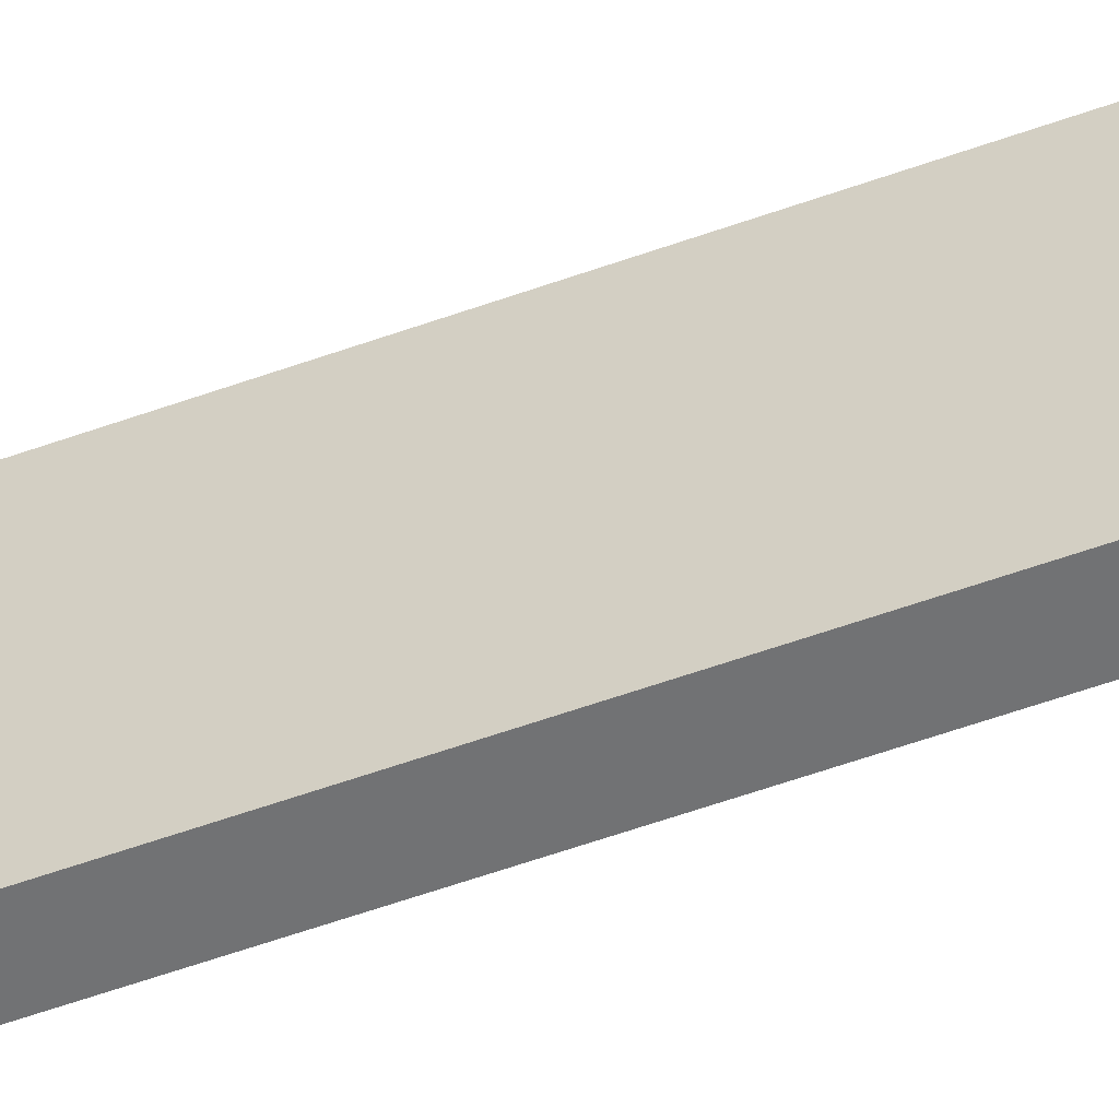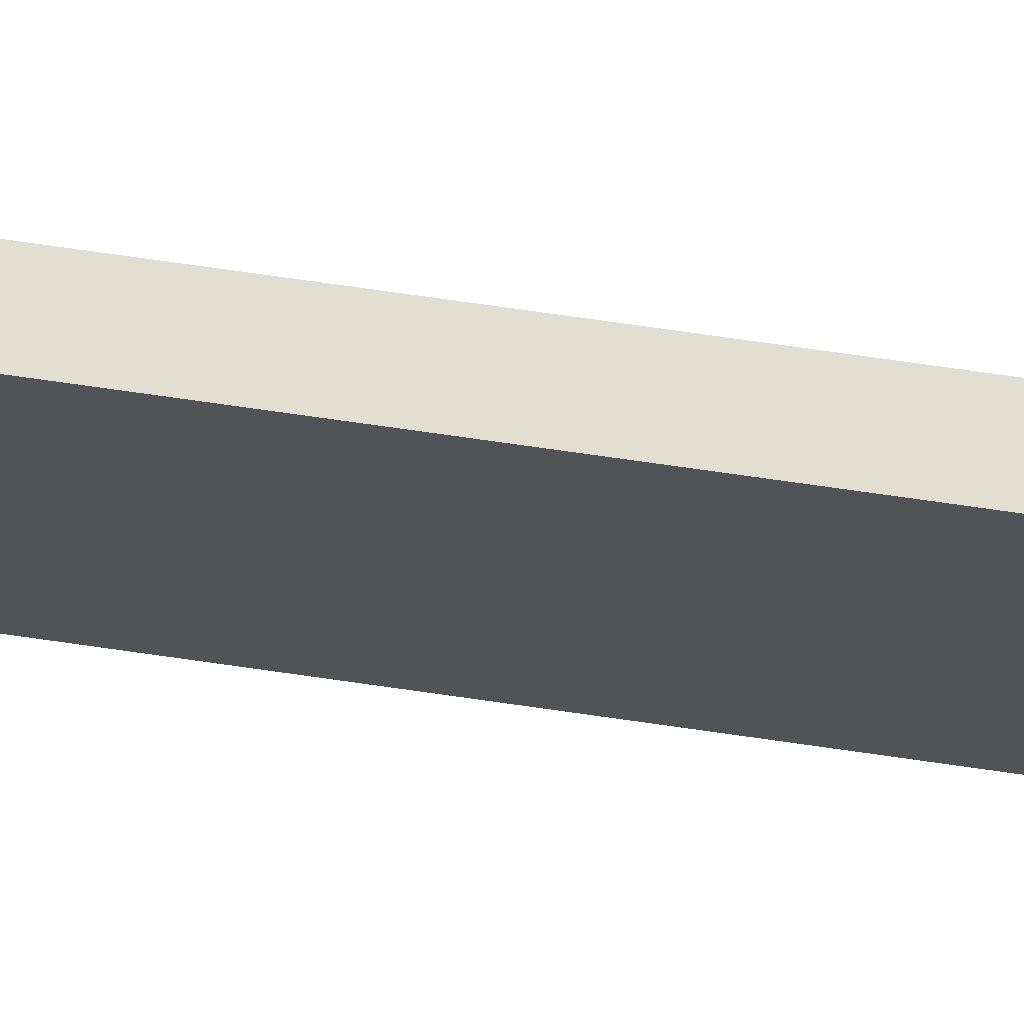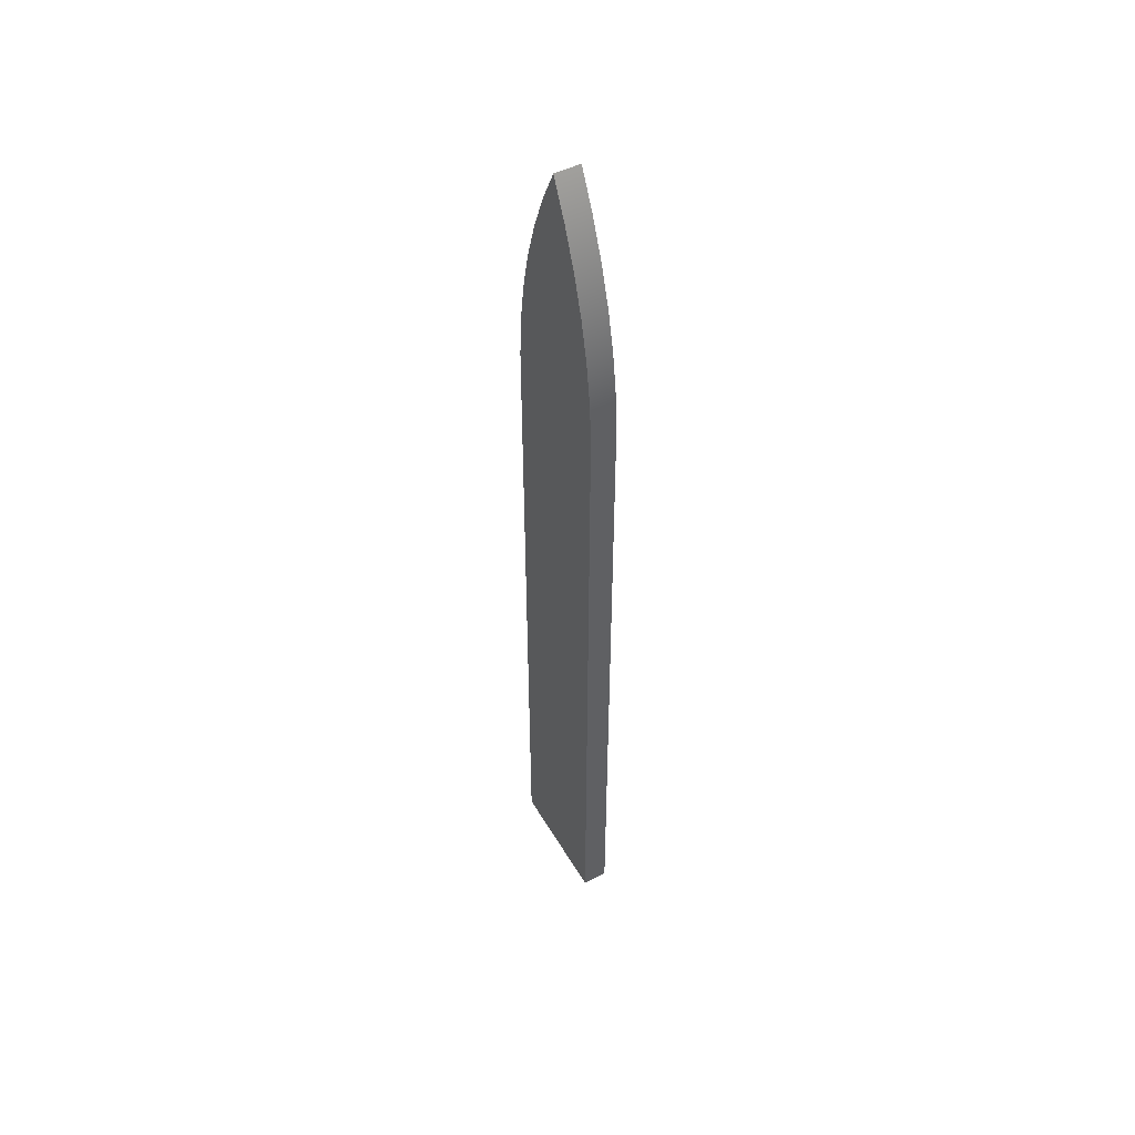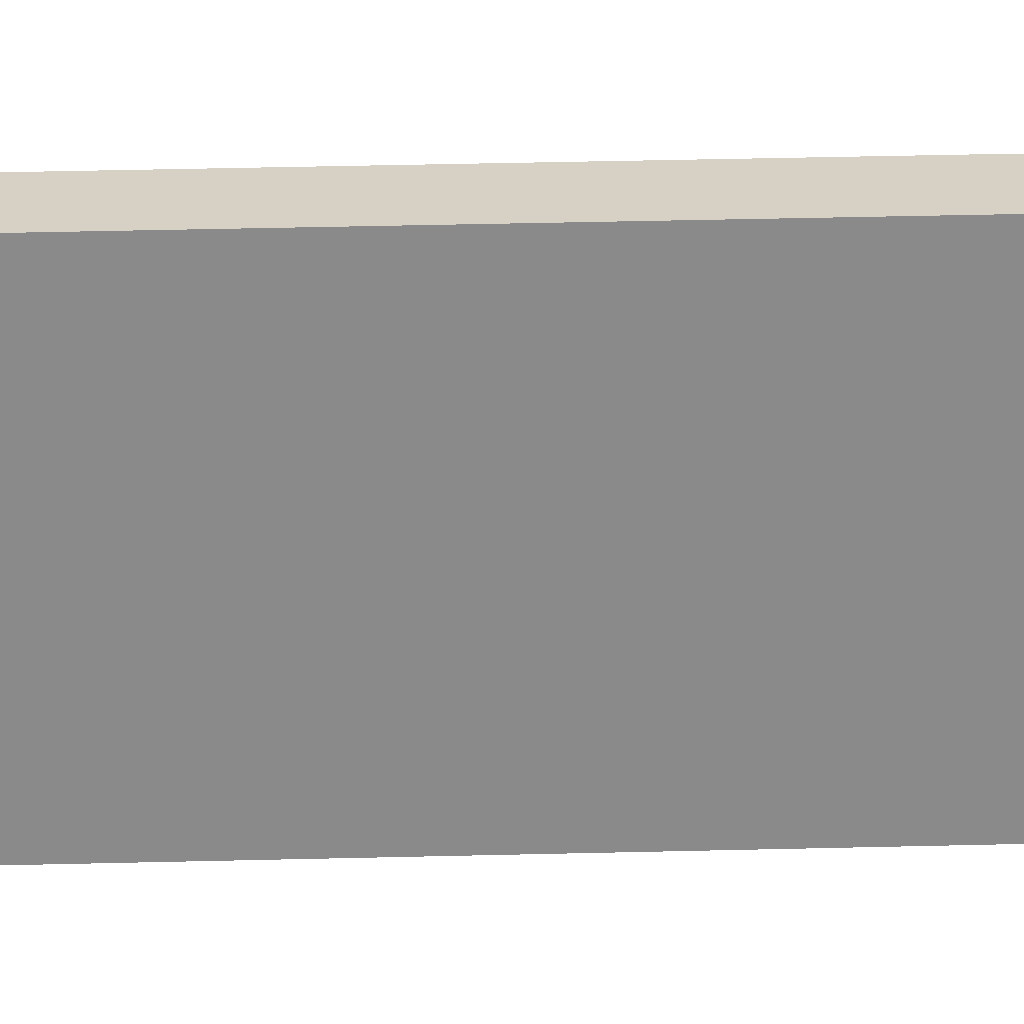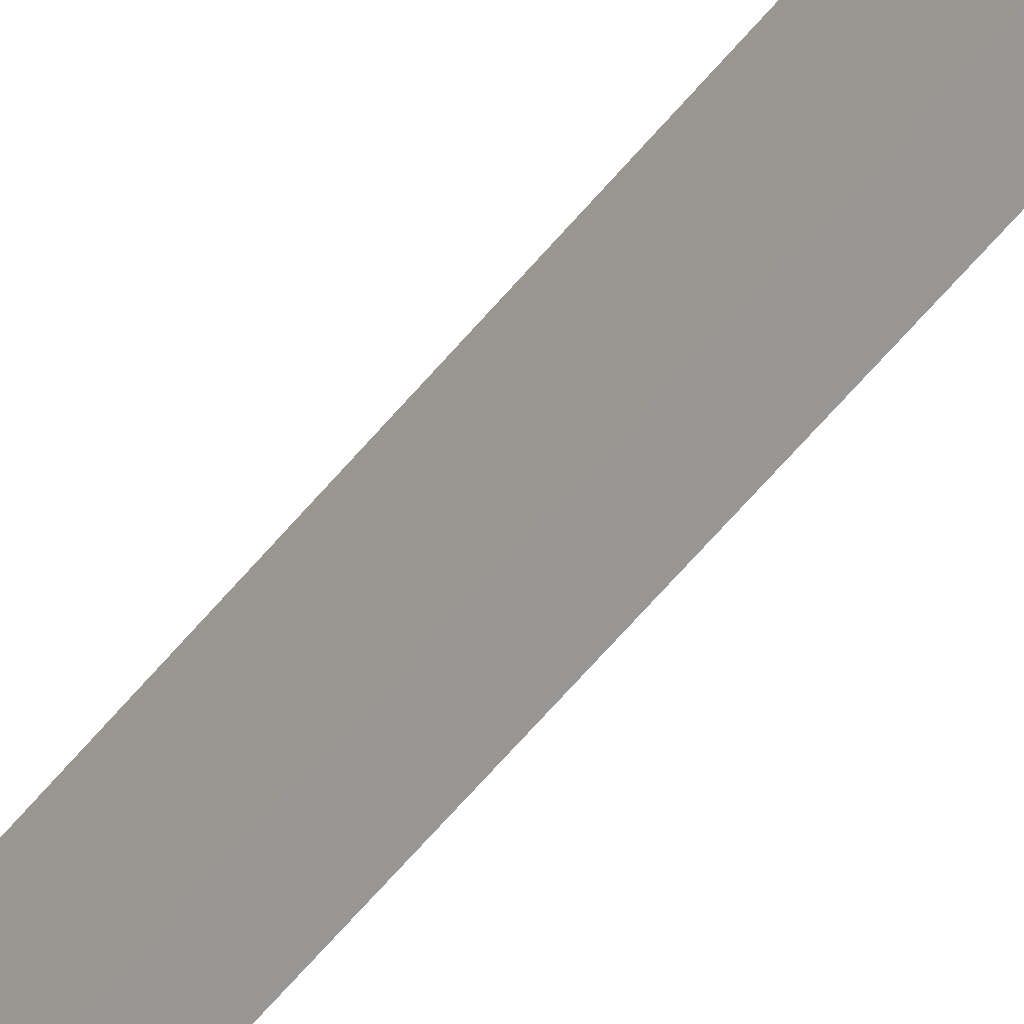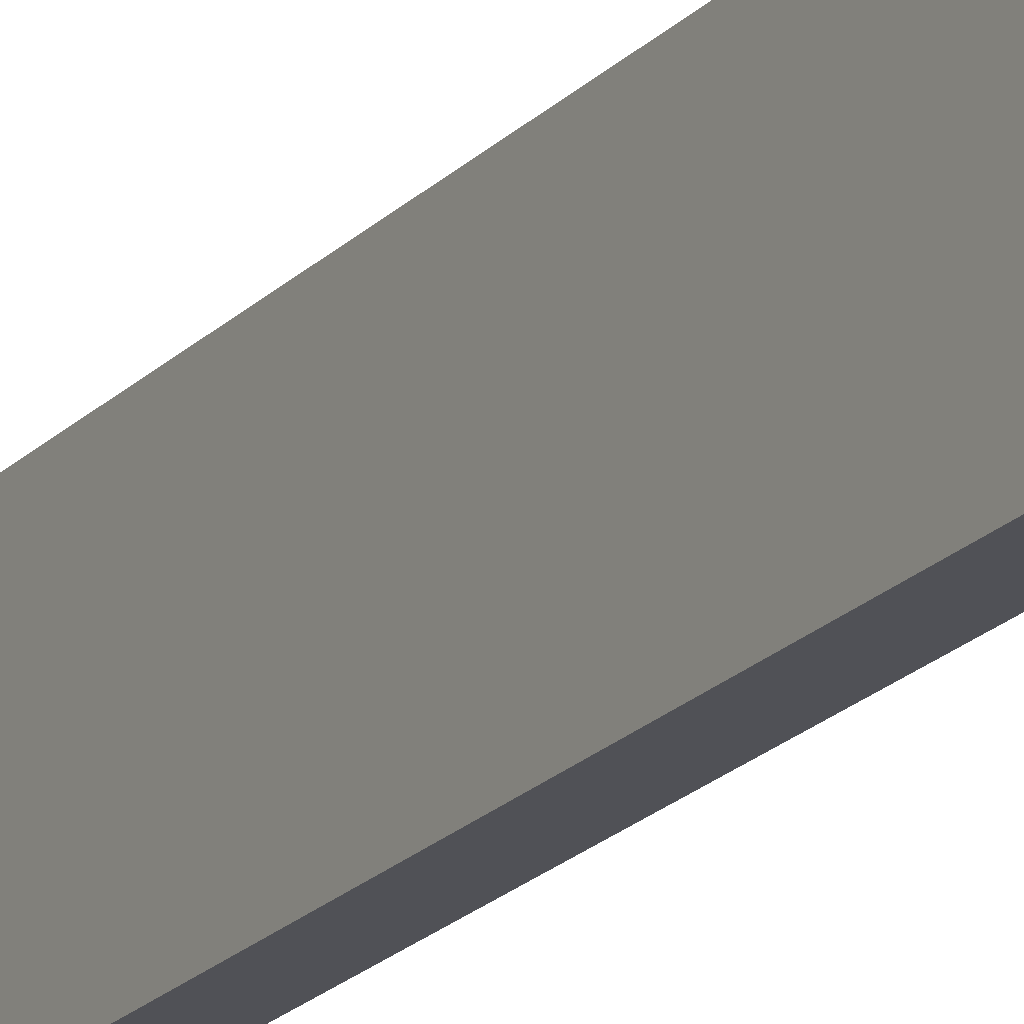
<metadata>
{"format":"obj","ext":"obj","renderer":"f3d","projection":"perspective","resolution":1024,"background":"white","views":[{"elev":-55.5,"azim":-69.1,"up":"+Y"},{"elev":68.0,"azim":98.4,"up":"+Y"},{"elev":49.1,"azim":150.7,"up":"+Z"},{"elev":26.8,"azim":-92.5,"up":"+Y"},{"elev":-68.0,"azim":139.0,"up":"+Y"},{"elev":-20.4,"azim":-30.0,"up":"+Y"}]}
</metadata>
<code>
v -0.1 0 5.6
v -0.1 0 0
v -0.1 -1 0
v -0.1 -1 5.6
v -0.1 -0.9792 5.93
v -0.1 -0.9329 6.257
v -0.1 -0.8613 6.579
v -0.1 -0.7648 6.895
v -0.1 -0.6442 7.203
v -0.1 -0.5 7.5
v -0.1 -0.3558 7.203
v -0.1 -0.2352 6.895
v -0.1 -0.1387 6.579
v -0.1 -0.06714 6.257
v -0.1 -0.0208 5.93
v -0.1 0 0
v 0.1 0 0
v 0.1 -1 0
v -0.1 -1 0
v -0.1 -1 0
v 0.1 -1 0
v 0.1 -1 5.6
v -0.1 -1 5.6
v -0.1 -1 5.6
v 0.1 -1 5.6
v 0.1 -0.9792 5.93
v 0.1 -0.9329 6.257
v 0.1 -0.8613 6.579
v 0.1 -0.7648 6.895
v 0.1 -0.6442 7.203
v 0.1 -0.5 7.5
v -0.1 -0.5 7.5
v -0.1 -0.6442 7.203
v -0.1 -0.7648 6.895
v -0.1 -0.8613 6.579
v -0.1 -0.9329 6.257
v -0.1 -0.9792 5.93
v -0.1 -0.5 7.5
v 0.1 -0.5 7.5
v 0.1 -0.3558 7.203
v 0.1 -0.2352 6.895
v 0.1 -0.1387 6.579
v 0.1 -0.06714 6.257
v 0.1 -0.0208 5.93
v 0.1 0 5.6
v -0.1 0 5.6
v -0.1 -0.0208 5.93
v -0.1 -0.06714 6.257
v -0.1 -0.1387 6.579
v -0.1 -0.2352 6.895
v -0.1 -0.3558 7.203
v -0.1 0 5.6
v 0.1 0 5.6
v 0.1 0 0
v -0.1 0 0
v 0.1 0 0
v 0.1 0 5.6
v 0.1 -0.0208 5.93
v 0.1 -0.06714 6.257
v 0.1 -0.1387 6.579
v 0.1 -0.2352 6.895
v 0.1 -0.3558 7.203
v 0.1 -0.5 7.5
v 0.1 -0.6442 7.203
v 0.1 -0.7648 6.895
v 0.1 -0.8613 6.579
v 0.1 -0.9329 6.257
v 0.1 -0.9792 5.93
v 0.1 -1 5.6
v 0.1 -1 0
g 6159875c-e329-11ea-91d9-54bf646e7e1f
f 2 3 1
f 1 3 4
f 1 4 8
f 8 4 7
f 7 4 6
f 6 4 5
f 1 8 12
f 12 8 9
f 12 9 11
f 11 9 10
f 12 13 1
f 1 13 14
f 1 14 15
g 615b0dfe-e329-11ea-b7d4-54bf646e7e1f
f 17 18 16
f 16 18 19
g 615c6d82-e329-11ea-a8b3-54bf646e7e1f
f 21 22 20
f 20 22 23
g 615dcd14-e329-11ea-acaa-54bf646e7e1f
f 24 25 37
f 37 25 26
f 37 26 36
f 36 26 27
f 36 27 35
f 35 27 28
f 35 28 34
f 34 28 29
f 34 29 33
f 33 29 30
f 33 30 32
f 32 30 31
g 615f05a2-e329-11ea-baeb-54bf646e7e1f
f 38 39 51
f 51 39 40
f 51 40 50
f 50 40 41
f 50 41 49
f 49 41 42
f 49 42 48
f 48 42 43
f 48 43 47
f 47 43 44
f 47 44 46
f 46 44 45
g 61608c5a-e329-11ea-863a-54bf646e7e1f
f 53 54 52
f 52 54 55
g 6161c4f8-e329-11ea-ae50-54bf646e7e1f
f 56 57 70
f 70 57 69
f 69 57 65
f 69 65 66
f 58 59 57
f 57 59 60
f 57 60 61
f 62 64 61
f 61 64 65
f 61 65 57
f 62 63 64
f 66 67 69
f 69 67 68

</code>
